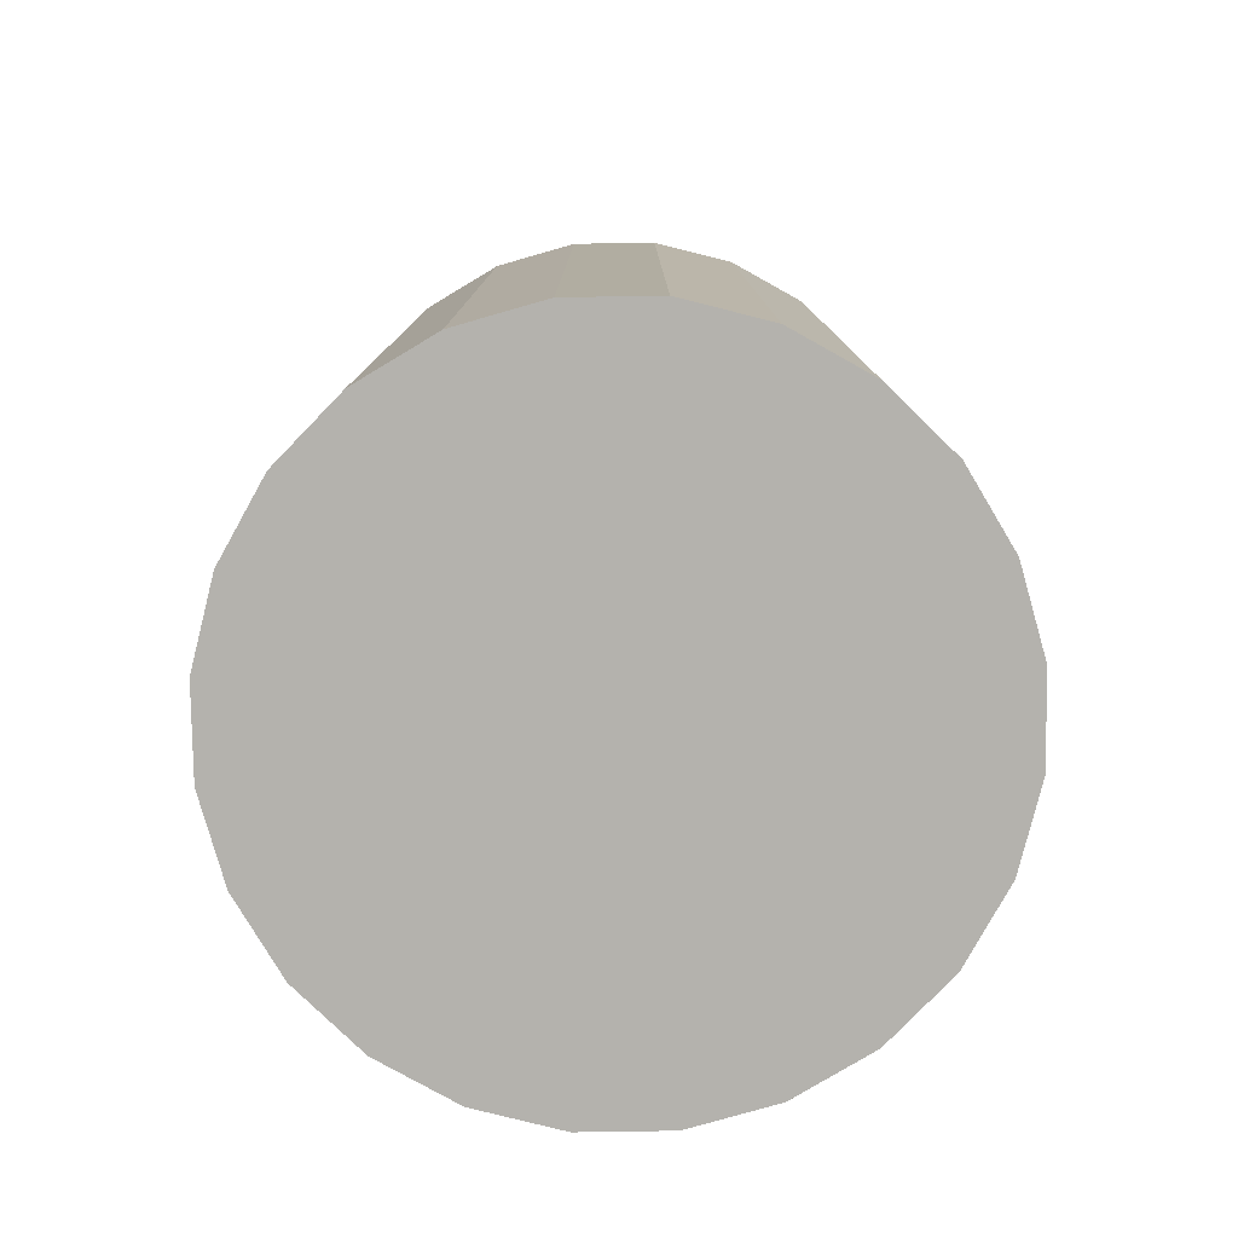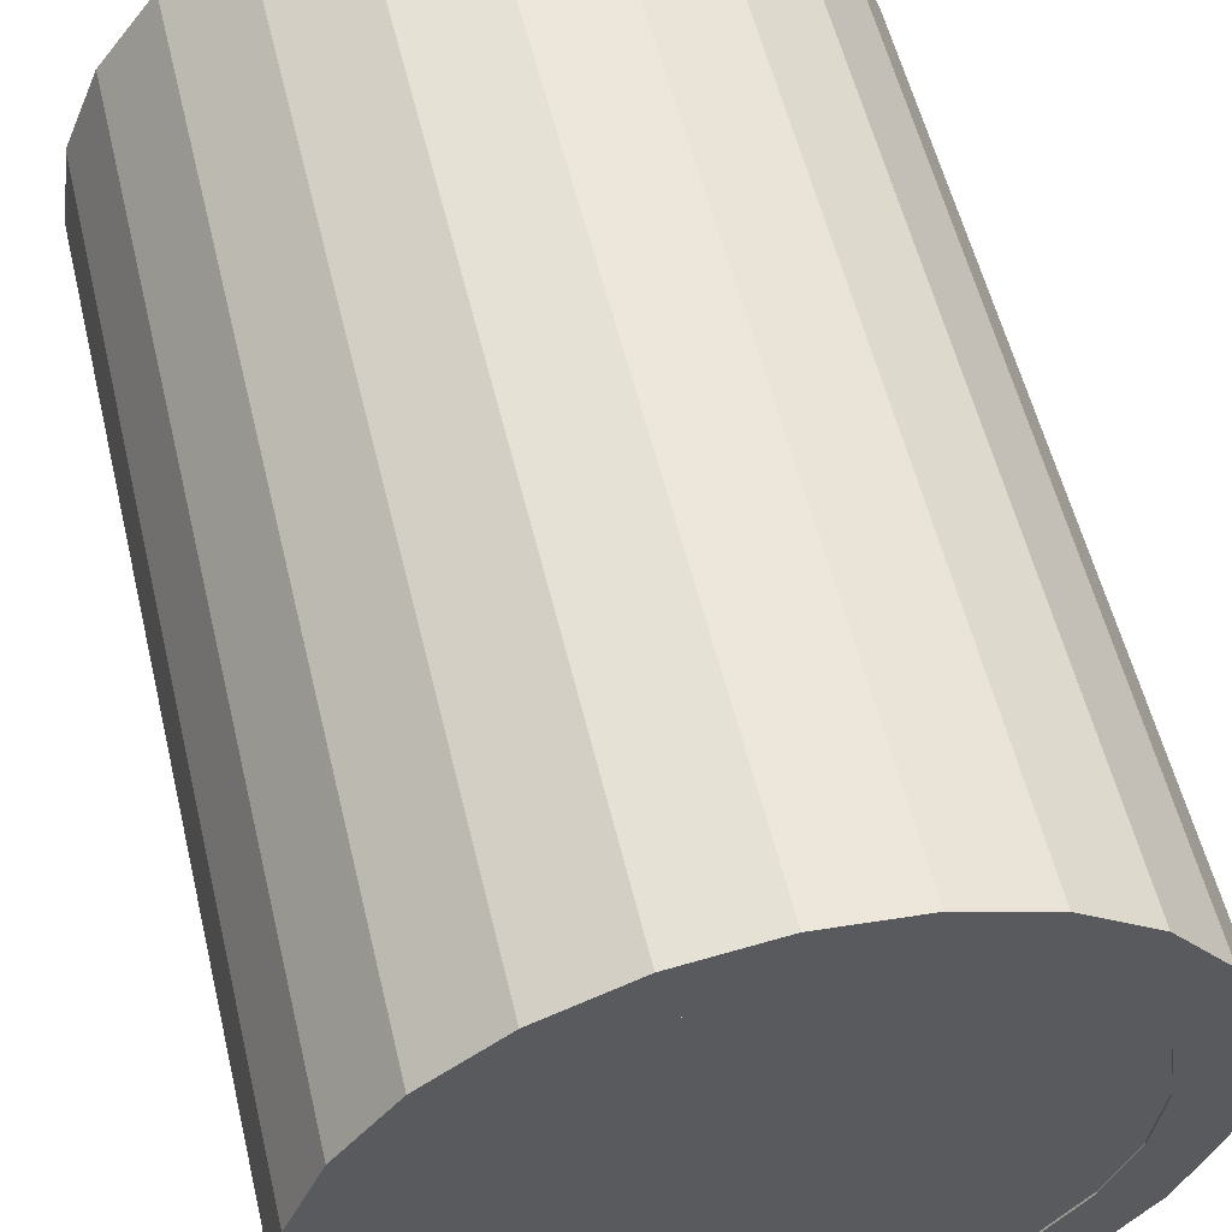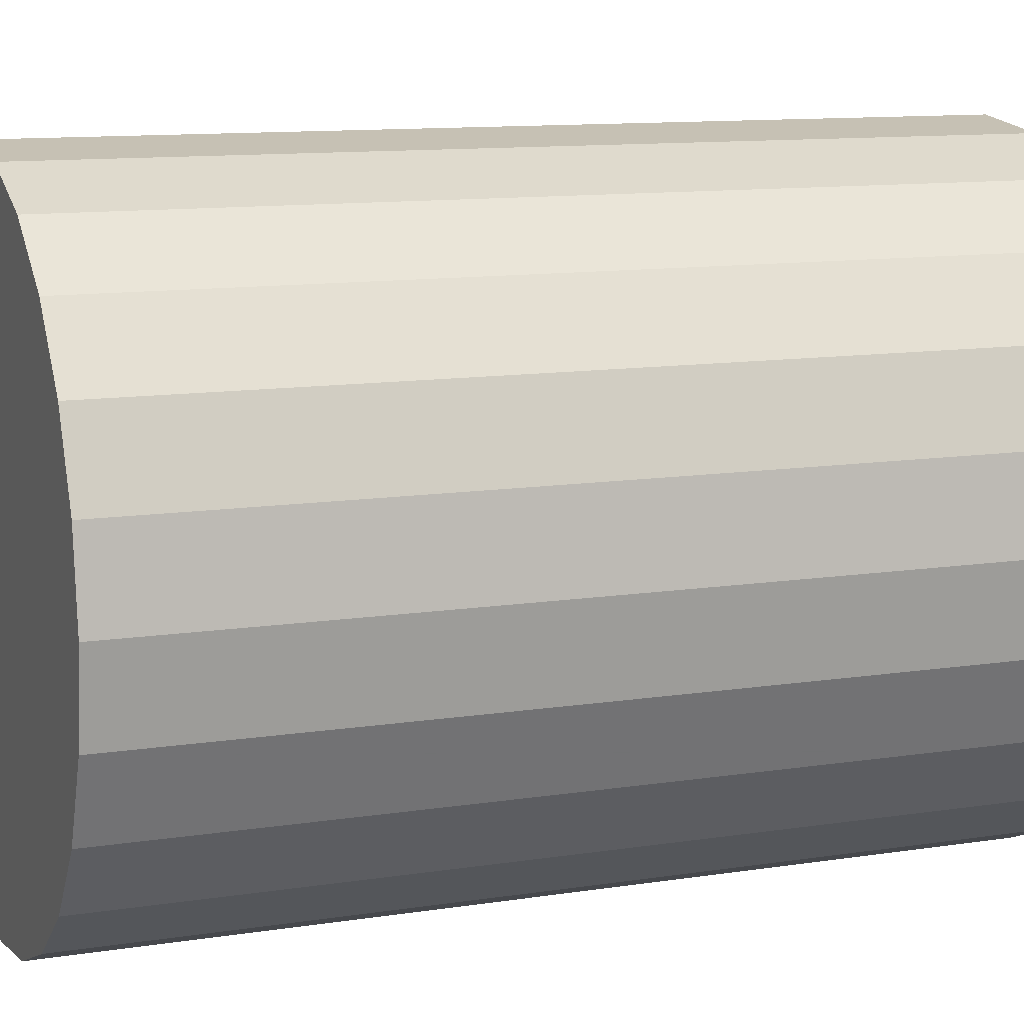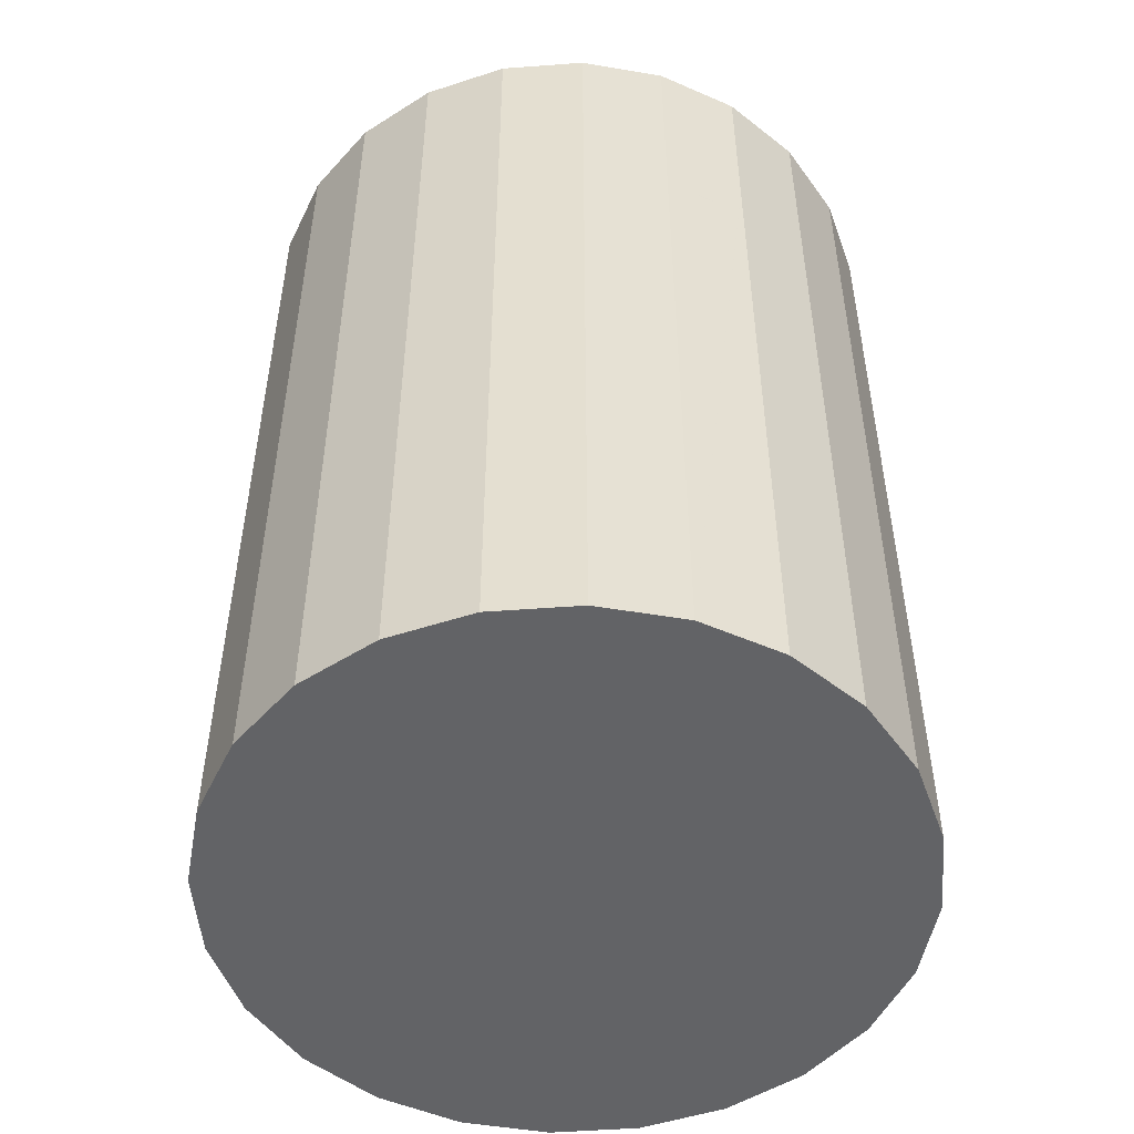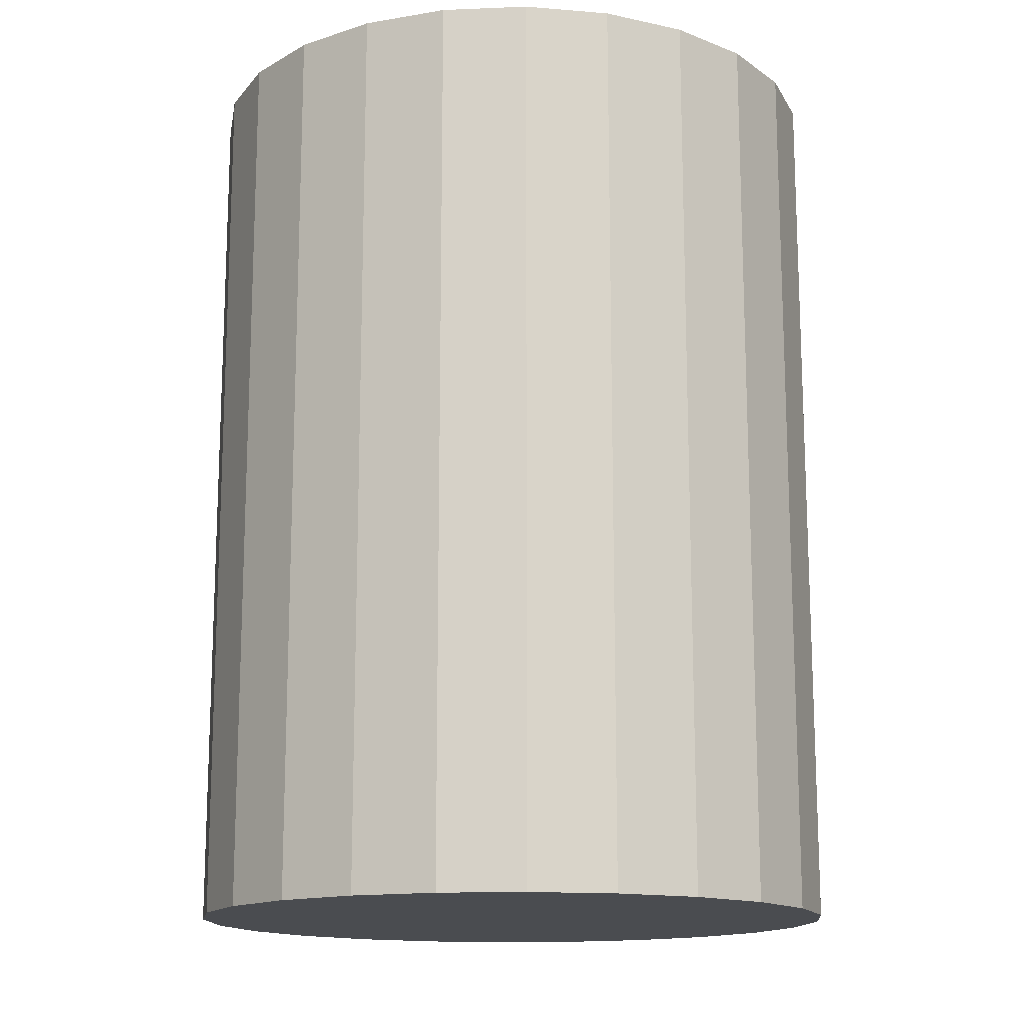
<metadata>
{"format":"obj","ext":"obj","renderer":"f3d","projection":"perspective","resolution":1024,"background":"white","views":[{"elev":-79.6,"azim":83.4,"up":"+Y"},{"elev":55.8,"azim":166.6,"up":"+Z"},{"elev":11.2,"azim":68.9,"up":"+Z"},{"elev":-50.9,"azim":87.1,"up":"+Y"},{"elev":-14.9,"azim":-17.5,"up":"+Y"}]}
</metadata>
<code>
o mesh3_mesh3-geometry
o mesh2_mesh2-geometry
o mesh1_mesh1-geometry
v 0.1793 0.3485 -0.1793
v 0.2196 -0.3485 -0.1268
v 0.1793 -0.3485 -0.1793
v 0.2196 0.2078 -0.1268
v -0.1268 -0.3485 0.2196
v 0.1268 0.3485 -0.2196
v 0.2196 0.3485 -0.1268
v 0.2449 -0.3485 -0.06562
v -0.06562 -0.3485 0.2449
v -0.1793 -0.3485 0.1793
v 0.1268 -0.3485 -0.2196
v 0.1447 0.3485 -0.1447
v 0.1641 0.3485 -0.1195
v 0.2449 0.2078 -0.06562
v 0.22 0.1992 -0.1257
v -0.06562 0.3485 0.2449
v -0.1268 0.3485 0.2196
v -0.2196 -0.3485 0.1268
v 0.06562 0.3485 -0.2449
v 0.1023 0.3485 -0.1772
v 0.1772 0.3485 -0.1023
v 0.2445 0.1992 -0.06666
v 0.2449 0.3485 -0.06562
v 0.2213 0.1912 -0.1227
v -7.468e-09 -0.3485 0.2535
v -7.468e-09 0.3485 0.2535
v -0.1793 0.3485 0.1793
v 0.06562 -0.3485 -0.2449
v 0.05297 0.3485 -0.1977
v 0.1023 0.3473 -0.1772
v 0.1977 0.3485 -0.05297
v 0.2012 0.3485 -0.02649
v 0.2492 0.3485 -0.03281
v 0.2432 0.1912 -0.06971
v 0.2233 0.1844 -0.1178
v 0.2535 -0.3485 8.402e-09
v -0.05297 0.3485 0.1977
v 0.05297 0.3485 0.1977
v -0.1023 0.3485 0.1772
v -0.2196 0.3485 0.1268
v -0.2449 -0.3485 0.06562
v -7.468e-09 0.3485 -0.2535
v -7.468e-09 0.3485 -0.2047
v 0.1447 0.3473 -0.1447
v 0.05297 0.3473 -0.1977
v 0.1772 0.3473 -0.1023
v 0.2535 0.3485 8.402e-09
v 0.2412 0.1844 -0.07457
v 0.2259 0.1791 -0.1115
v 0.06562 -0.3485 0.2449
v -7.468e-09 0.3485 0.2047
v 0.1023 0.3485 0.1772
v -0.1447 0.3485 0.1447
v -0.1772 0.3485 0.1023
v -7.468e-09 -0.3485 -0.2535
v -7.468e-09 0.3473 -0.2047
v -0.1772 0.3473 0.1023
v 0.1023 -0.1889 -0.1772
v 0.05297 -0.1889 -0.1977
v 0.2047 0.3485 8.402e-09
v 0.1977 0.3473 -0.05297
v 0.1977 0.3485 0.05297
v 0.2385 0.1791 -0.0809
v 0.2289 0.1758 -0.1041
v 0.2449 -0.3485 0.06562
v 0.06562 0.3485 0.2449
v -7.468e-09 0.3473 0.2047
v -0.05297 0.3473 0.1977
v 0.05297 0.3473 0.1977
v -0.1023 0.3473 0.1772
v -0.1977 0.3485 0.05297
v -0.2449 0.3485 0.06562
v -0.2535 -0.3485 8.402e-09
v -0.06562 -0.3485 -0.2449
v -0.05297 0.3485 -0.1977
v 0.1447 -0.1889 -0.1447
v -0.1977 0.3473 0.05297
v -7.468e-09 -0.1889 -0.2047
v -0.1447 0.3473 0.1447
v 0.1772 -0.1889 -0.1023
v 0.2449 0.3485 0.06562
v 0.1772 0.3485 0.1023
v 0.2355 0.1758 -0.08828
v 0.2322 0.1747 -0.09619
v 0.2196 -0.3485 0.1268
v 0.1268 -0.3485 0.2196
v 0.1447 0.3485 0.1447
v 0.1023 0.3473 0.1772
v -0.06562 0.3485 -0.2449
v -0.1023 0.3485 -0.1772
v -0.05297 0.3473 -0.1977
v -0.2047 0.3473 8.402e-09
v -0.1447 -0.1889 0.1447
v -0.1772 -0.1889 0.1023
v -0.1977 -0.1889 0.05297
v 0.2047 0.3473 8.402e-09
v 0.1977 -0.1889 -0.05297
v 0.1977 0.3473 0.05297
v 0.1772 0.3473 0.1023
v 0.2196 0.3485 0.1268
v 0.1268 0.3485 0.2196
v -7.468e-09 -0.1889 0.2047
v -0.05297 -0.1889 0.1977
v 0.05297 -0.1889 0.1977
v -0.1023 -0.1889 0.1772
v -0.2047 0.3485 8.402e-09
v -0.2535 0.3485 8.402e-09
v -0.2449 -0.3485 -0.06562
v -0.1268 -0.3485 -0.2196
v -0.05297 -0.1889 -0.1977
v -0.2047 -0.1889 8.402e-09
v 0.1447 0.3473 0.1447
v 0.1793 -0.3485 0.1793
v 0.1793 0.3485 0.1793
v 0.1023 -0.1889 0.1772
v -0.2449 0.3485 -0.06562
v -0.2196 -0.3485 -0.1268
v -0.1268 0.3485 -0.2196
v -0.1447 0.3485 -0.1447
v -0.1023 0.3473 -0.1772
v -0.1977 0.3473 -0.05297
v 0.2047 -0.1889 8.402e-09
v 0.1977 -0.1889 0.05297
v 0.1772 -0.1889 0.1023
v 0.1447 -0.1889 0.1447
v -0.1977 0.3485 -0.05297
v -0.1772 0.3485 -0.1023
v -0.2196 0.3485 -0.1268
v -0.1793 -0.3485 -0.1793
v -0.1772 0.3473 -0.1023
v -0.1977 -0.1889 -0.05297
v -0.1023 -0.1889 -0.1772
v -0.161 0.3485 -0.1235
v -0.1793 0.3485 -0.1793
v -0.1447 0.3473 -0.1447
v -0.1772 -0.1889 -0.1023
v -0.161 0.3473 -0.1235
v -0.1447 -0.1889 -0.1447
f 12 1 6
f 1 13 7
f 13 1 12
f 12 6 20
f 29 6 19
f 20 6 29
f 16 37 17
f 26 38 16
f 17 39 27
f 29 19 43
f 16 51 37
f 17 37 39
f 26 52 38
f 16 38 51
f 27 39 53
f 27 54 40
f 43 19 42
f 60 33 32
f 62 47 33
f 66 52 26
f 27 53 54
f 40 54 71
f 43 42 75
f 62 33 60
f 82 47 62
f 52 66 87
f 40 71 72
f 75 42 90
f 82 81 47
f 66 81 87
f 72 71 106
f 90 42 89
f 87 81 82
f 101 100 81
f 101 81 66
f 72 106 107
f 90 89 119
f 100 101 114
f 107 106 126
f 107 127 116
f 116 89 118
f 116 119 89
f 107 126 127
f 116 127 133
f 116 118 128
f 116 133 119
f 128 118 134
f 1 2 3
f 2 1 4
f 3 6 1
f 4 1 7
f 4 8 2
f 6 3 11
f 8 4 15
f 16 5 9
f 17 10 5
f 11 19 6
f 8 15 24
f 5 16 17
f 9 26 16
f 10 17 27
f 27 18 10
f 19 11 28
f 12 21 13
f 30 12 20
f 8 22 14
f 8 24 35
f 26 9 25
f 18 27 40
f 28 42 19
f 44 21 12
f 45 20 29
f 12 30 44
f 20 45 30
f 46 31 21
f 22 8 34
f 14 36 8
f 47 14 33
f 8 35 49
f 50 26 25
f 40 41 18
f 42 28 55
f 56 29 43
f 21 44 46
f 29 56 45
f 31 60 32
f 31 46 61
f 34 8 48
f 36 14 47
f 8 49 64
f 26 50 66
f 67 37 51
f 68 39 37
f 52 69 38
f 38 67 51
f 70 53 39
f 41 40 72
f 74 42 55
f 75 56 43
f 61 60 31
f 48 8 63
f 81 36 47
f 8 64 84
f 36 81 65
f 86 66 50
f 37 67 68
f 39 68 70
f 69 52 88
f 67 38 69
f 53 70 79
f 79 54 53
f 57 71 54
f 72 73 41
f 42 74 89
f 56 75 91
f 54 79 57
f 71 57 77
f 60 61 96
f 63 8 83
f 60 98 62
f 62 99 82
f 83 8 84
f 65 100 85
f 100 65 81
f 66 86 101
f 87 88 52
f 73 72 107
f 109 89 74
f 90 91 75
f 106 77 92
f 77 106 71
f 98 60 96
f 99 62 98
f 112 82 99
f 114 85 100
f 113 101 86
f 88 87 112
f 116 73 107
f 73 116 108
f 89 109 118
f 91 90 120
f 121 106 92
f 82 112 87
f 85 114 113
f 101 113 114
f 128 108 116
f 108 128 117
f 129 118 109
f 119 120 90
f 106 121 126
f 134 117 128
f 118 129 134
f 117 134 129
f 120 119 135
f 130 126 121
f 126 130 127
f 127 137 133
f 133 135 119
f 137 127 130
f 135 133 137
f 2 5 3
f 3 5 2
f 2 9 5
f 5 9 2
f 3 5 10
f 10 5 3
f 6 1 12
f 7 13 1
f 8 9 2
f 2 9 8
f 3 10 18
f 18 10 3
f 3 18 11
f 11 18 3
f 12 1 13
f 20 6 12
f 13 7 21
f 4 15 22
f 8 25 9
f 9 25 8
f 11 18 28
f 28 18 11
f 19 6 29
f 29 6 20
f 21 7 31
f 7 23 32
f 22 15 34
f 15 24 34
f 36 25 8
f 8 25 36
f 17 37 16
f 16 38 26
f 27 39 17
f 28 18 41
f 41 18 28
f 43 19 29
f 31 7 32
f 33 32 23
f 34 24 48
f 24 35 48
f 36 50 25
f 25 50 36
f 37 51 16
f 39 37 17
f 38 52 26
f 51 38 16
f 53 39 27
f 40 54 27
f 28 41 55
f 55 41 28
f 42 19 43
f 30 44 57
f 45 30 57
f 32 33 60
f 33 47 62
f 48 35 63
f 35 49 63
f 65 50 36
f 36 50 65
f 26 52 66
f 54 53 27
f 71 54 40
f 55 41 73
f 73 41 55
f 75 42 43
f 44 46 70
f 56 45 77
f 57 44 79
f 77 45 57
f 46 61 70
f 60 33 62
f 62 47 82
f 63 49 83
f 49 64 83
f 85 50 65
f 65 50 85
f 87 66 52
f 72 71 40
f 55 73 74
f 74 73 55
f 90 42 75
f 79 44 70
f 92 56 77
f 94 76 58
f 58 76 94
f 94 58 59
f 59 58 94
f 95 59 78
f 78 59 95
f 70 61 68
f 47 81 82
f 84 83 64
f 85 86 50
f 50 86 85
f 68 96 67
f 87 81 66
f 69 98 88
f 67 96 69
f 106 71 72
f 74 73 108
f 108 73 74
f 89 42 90
f 91 56 92
f 105 80 76
f 76 80 105
f 93 76 94
f 94 76 93
f 94 59 95
f 95 59 94
f 95 78 111
f 111 78 95
f 61 96 68
f 105 97 80
f 80 97 105
f 82 81 87
f 86 85 113
f 113 85 86
f 81 100 101
f 66 81 101
f 98 99 88
f 96 98 69
f 107 106 72
f 74 108 117
f 117 108 74
f 74 117 109
f 109 117 74
f 119 89 90
f 121 91 92
f 105 76 93
f 93 76 105
f 111 78 110
f 110 78 111
f 103 97 105
f 105 97 103
f 112 88 99
f 114 101 100
f 102 122 103
f 103 122 102
f 115 123 104
f 104 123 115
f 104 122 102
f 102 122 104
f 126 106 107
f 116 127 107
f 118 89 116
f 109 117 129
f 129 117 109
f 89 119 116
f 120 91 130
f 130 91 121
f 111 110 131
f 131 110 111
f 103 122 97
f 97 122 103
f 115 124 123
f 123 124 115
f 104 123 122
f 122 123 104
f 127 126 107
f 133 127 116
f 128 118 116
f 119 133 116
f 135 120 130
f 136 110 132
f 132 110 136
f 131 110 136
f 136 110 131
f 124 115 125
f 125 115 124
f 134 118 128
f 137 135 130
f 136 132 138
f 138 132 136
f 3 2 1
f 4 1 2
f 1 6 3
f 7 1 4
f 2 8 4
f 11 3 6
f 7 4 14
f 15 4 8
f 9 5 16
f 5 10 17
f 6 19 11
f 14 4 22
f 23 7 14
f 24 15 8
f 17 16 5
f 16 26 9
f 27 17 10
f 10 18 27
f 28 11 19
f 13 21 12
f 20 12 30
f 14 22 8
f 23 14 33
f 35 24 8
f 25 9 26
f 40 27 18
f 19 42 28
f 12 21 44
f 29 20 45
f 44 30 12
f 30 45 20
f 21 31 46
f 34 8 22
f 8 36 14
f 33 14 47
f 49 35 8
f 25 26 50
f 18 41 40
f 55 28 42
f 43 29 56
f 46 44 21
f 45 56 29
f 58 44 30
f 30 44 58
f 59 30 45
f 45 30 59
f 32 60 31
f 61 46 31
f 48 8 34
f 47 14 36
f 64 49 8
f 66 50 26
f 51 37 67
f 37 39 68
f 38 69 52
f 51 67 38
f 39 53 70
f 72 40 41
f 55 42 74
f 43 56 75
f 76 46 44
f 44 46 76
f 78 45 56
f 56 45 78
f 44 58 76
f 76 58 44
f 30 59 58
f 58 59 30
f 45 78 59
f 59 78 45
f 31 60 61
f 80 61 46
f 46 61 80
f 63 8 48
f 47 36 81
f 84 64 8
f 65 81 36
f 50 66 86
f 68 67 37
f 70 68 39
f 88 52 69
f 69 38 67
f 79 70 53
f 53 54 79
f 54 71 57
f 41 73 72
f 89 74 42
f 91 75 56
f 46 76 80
f 80 76 46
f 91 78 56
f 56 78 91
f 57 79 54
f 93 57 79
f 79 57 93
f 77 57 71
f 94 77 57
f 57 77 94
f 96 61 60
f 61 80 97
f 97 80 61
f 83 8 63
f 62 98 60
f 82 99 62
f 84 8 83
f 85 100 65
f 81 65 100
f 101 86 66
f 102 68 67
f 67 68 102
f 103 70 68
f 68 70 103
f 52 88 87
f 88 104 69
f 69 104 88
f 69 102 67
f 67 102 69
f 105 79 70
f 70 79 105
f 107 72 73
f 74 89 109
f 75 91 90
f 92 77 106
f 95 92 77
f 77 92 95
f 78 91 110
f 110 91 78
f 57 93 94
f 94 93 57
f 79 105 93
f 93 105 79
f 71 106 77
f 77 94 95
f 95 94 77
f 97 96 61
f 61 96 97
f 96 60 98
f 98 62 99
f 99 82 112
f 100 85 114
f 86 101 113
f 68 102 103
f 103 102 68
f 70 103 105
f 105 103 70
f 112 87 88
f 104 88 115
f 115 88 104
f 102 69 104
f 104 69 102
f 107 73 116
f 108 116 73
f 118 109 89
f 120 90 91
f 92 106 121
f 92 95 111
f 111 95 92
f 120 110 91
f 91 110 120
f 96 97 122
f 122 97 96
f 96 123 98
f 98 123 96
f 87 112 82
f 98 124 99
f 99 124 98
f 99 125 112
f 112 125 99
f 113 114 85
f 114 113 101
f 112 115 88
f 88 115 112
f 116 108 128
f 117 128 108
f 109 118 129
f 90 120 119
f 92 131 121
f 121 131 92
f 126 121 106
f 131 92 111
f 111 92 131
f 110 120 132
f 132 120 110
f 123 96 122
f 122 96 123
f 124 98 123
f 123 98 124
f 125 99 124
f 124 99 125
f 115 112 125
f 125 112 115
f 128 117 134
f 134 129 118
f 129 134 117
f 135 119 120
f 121 126 130
f 121 136 130
f 130 136 121
f 136 121 131
f 131 121 136
f 135 132 120
f 120 132 135
f 127 130 126
f 133 137 127
f 119 135 133
f 136 137 130
f 130 137 136
f 132 135 138
f 138 135 132
f 130 127 137
f 137 133 135
f 137 138 135
f 135 138 137
f 138 137 136
f 136 137 138
f 21 7 13
f 22 15 4
f 31 7 21
f 32 23 7
f 34 15 22
f 34 24 15
f 32 7 31
f 23 32 33
f 48 24 34
f 48 35 24
f 57 44 30
f 57 30 45
f 63 35 48
f 63 49 35
f 70 46 44
f 77 45 56
f 79 44 57
f 57 45 77
f 70 61 46
f 83 49 63
f 83 64 49
f 70 44 79
f 77 56 92
f 68 61 70
f 64 83 84
f 67 96 68
f 88 98 69
f 69 96 67
f 92 56 91
f 68 96 61
f 88 99 98
f 69 98 96
f 92 91 121
f 99 88 112
f 130 91 120
f 121 91 130
f 130 120 135
f 130 135 137
f 14 4 7
f 22 4 14
f 14 7 23
f 33 14 23

</code>
